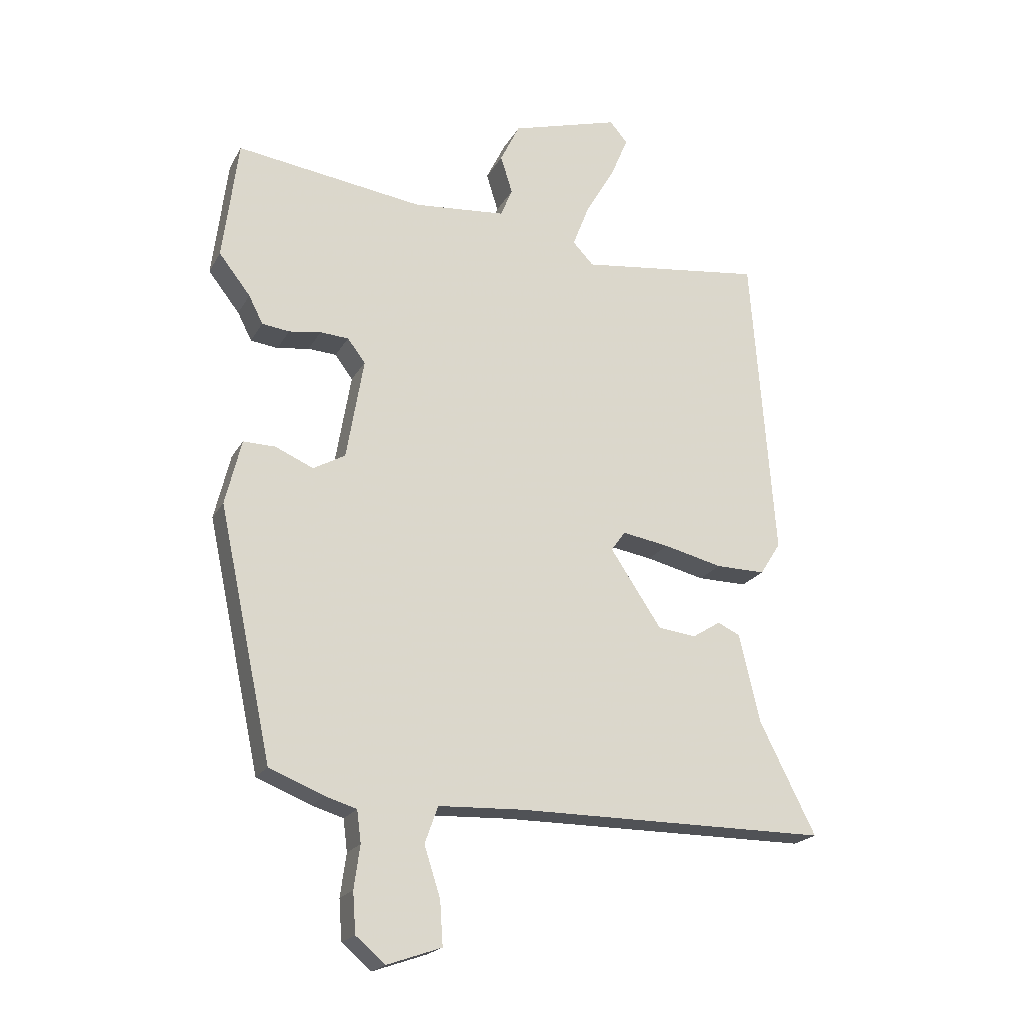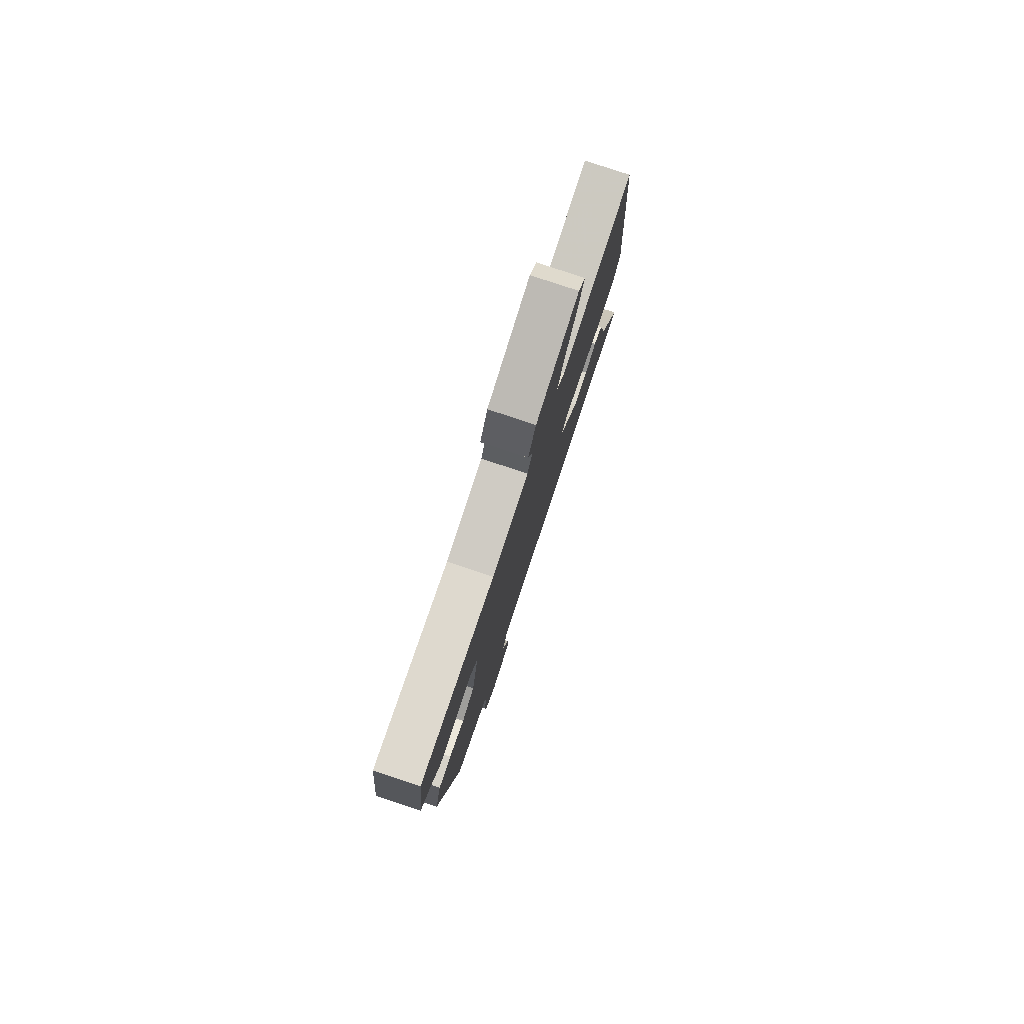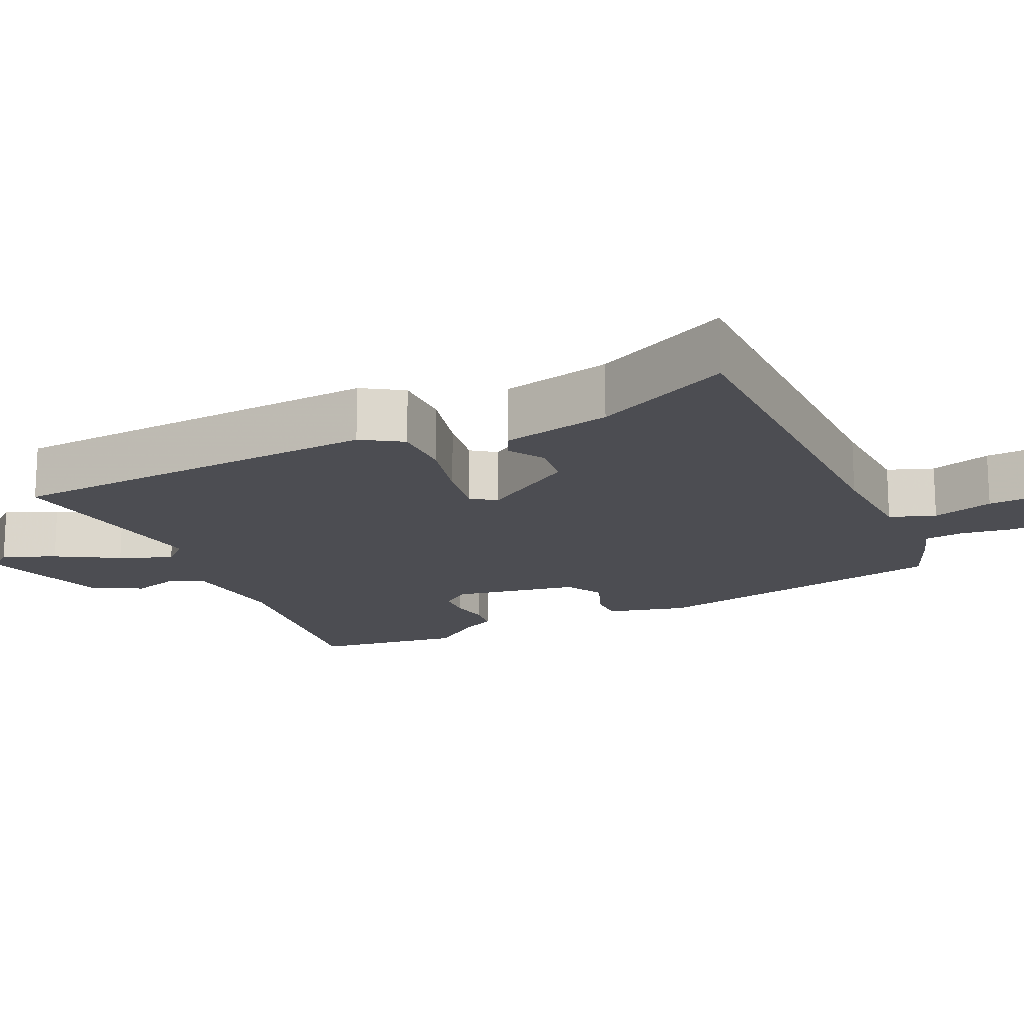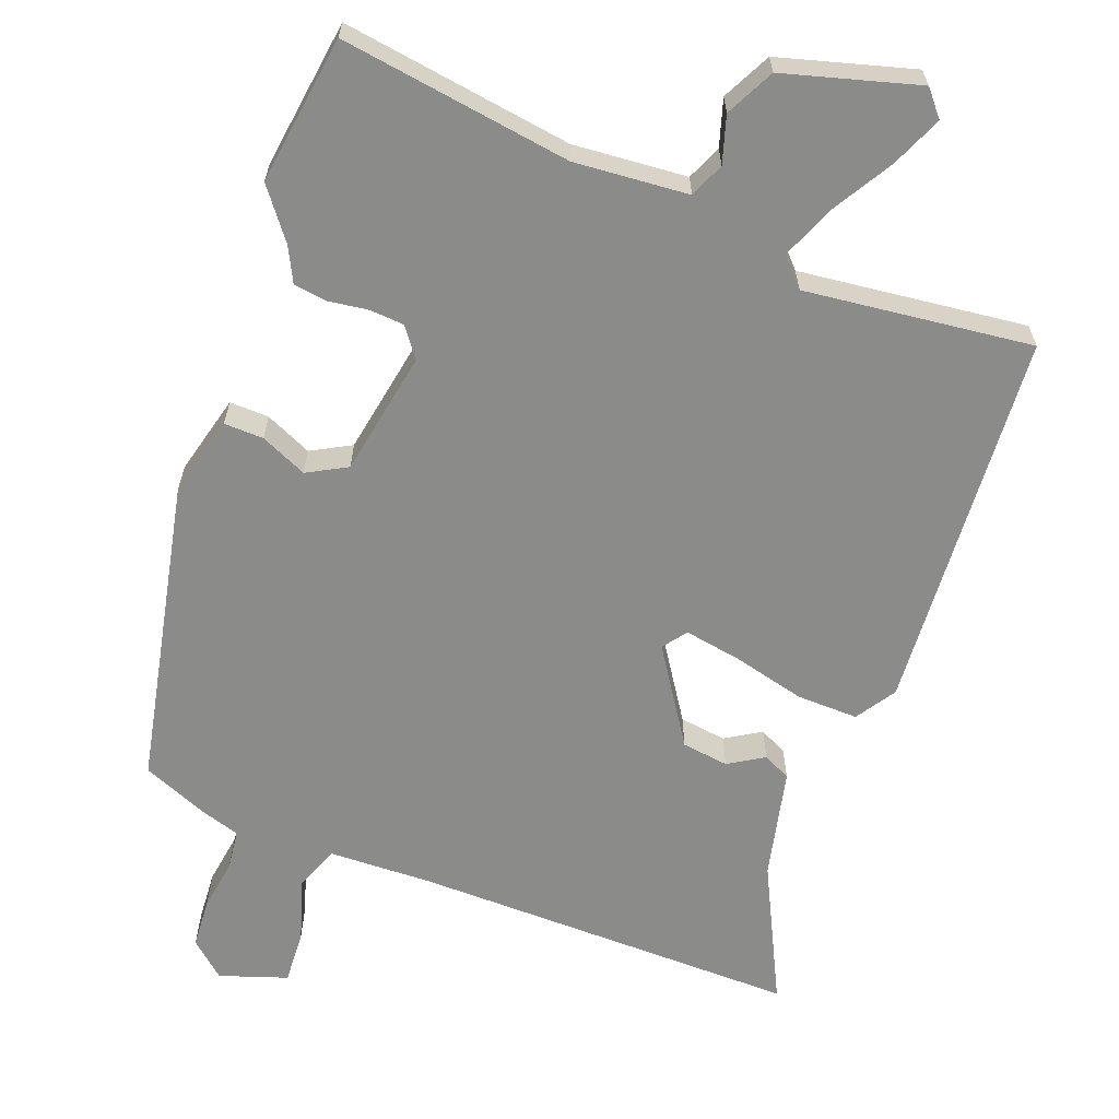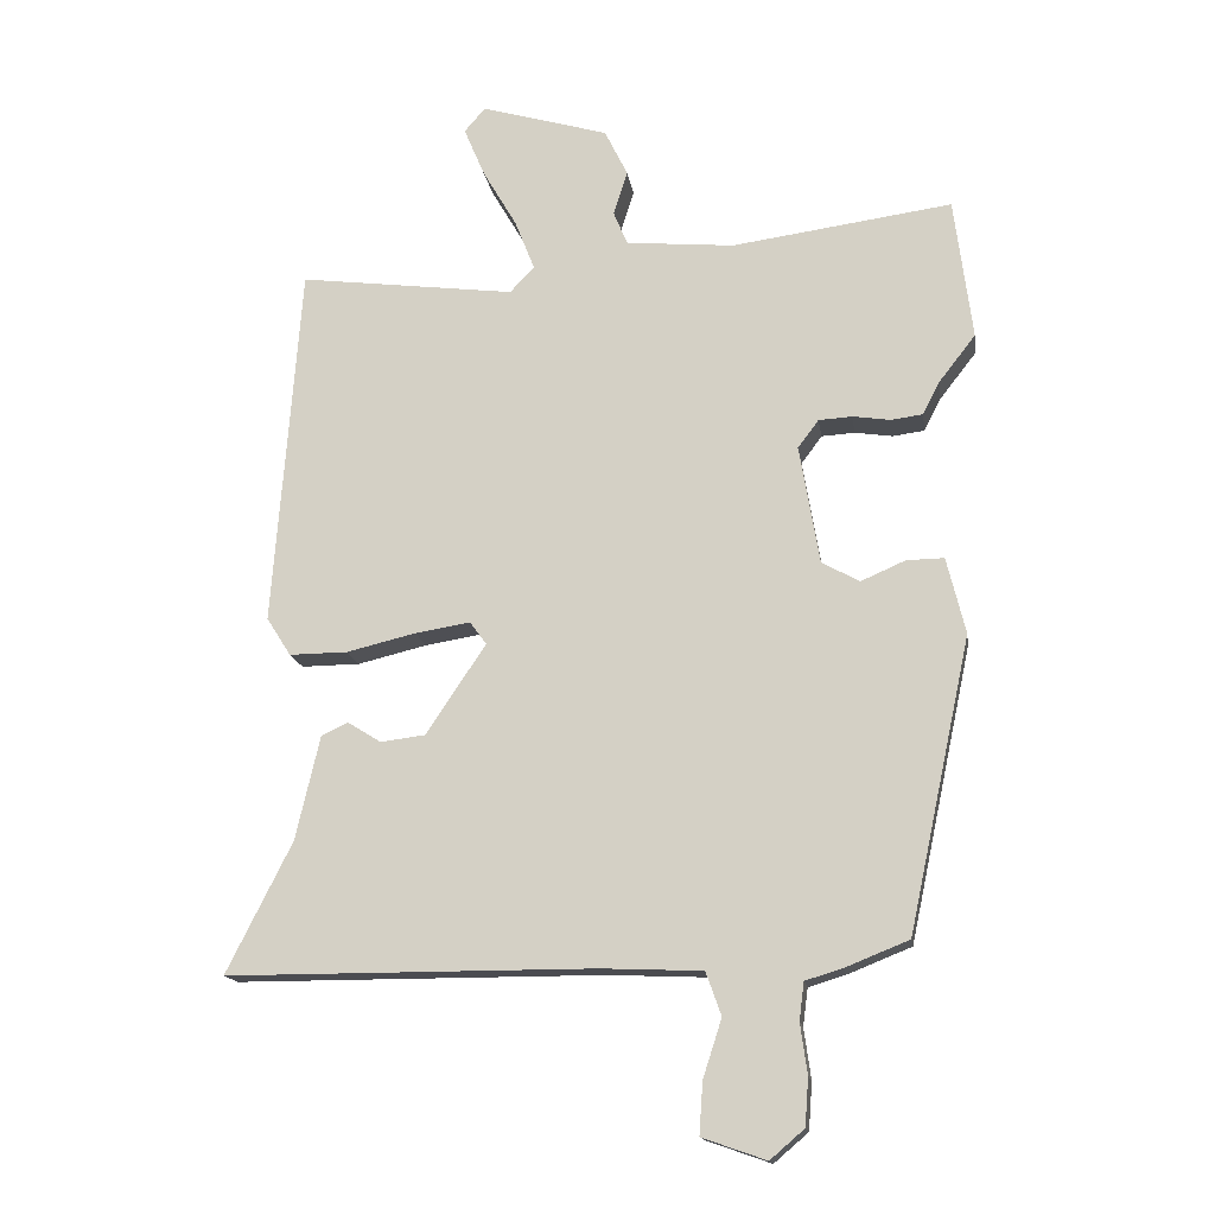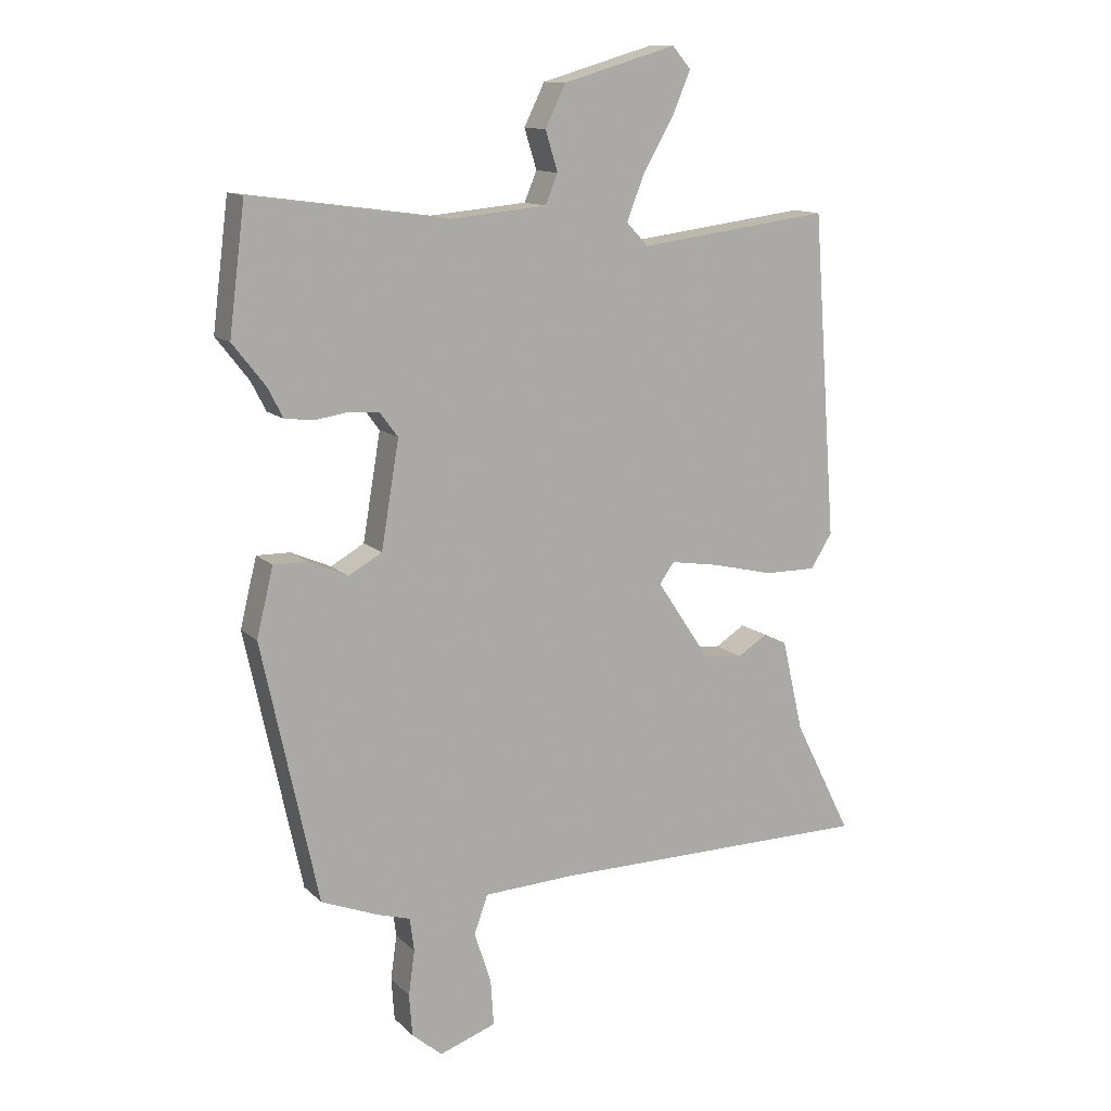
<metadata>
{"format":"obj","ext":"obj","renderer":"f3d","projection":"perspective","resolution":1024,"background":"white","views":[{"elev":-20.6,"azim":-21.7,"up":"+Z"},{"elev":79.6,"azim":-71.6,"up":"+Z"},{"elev":-16.4,"azim":114.8,"up":"+Y"},{"elev":-63.7,"azim":-21.1,"up":"+Y"},{"elev":-15.5,"azim":-171.6,"up":"+Z"},{"elev":12.7,"azim":-27.2,"up":"+Z"}]}
</metadata>
<code>
v 0.466 0.07 0.503
v 0.505 0.07 -0.02
v 0.47 0.07 -0.075
v 0.386 0.07 -0.074
v 0.287 0.07 -0.05
v 0.208 0.07 -0.037
v 0.184 0.07 -0.07
v 0.27 0.07 -0.199
v 0.334 0.07 -0.207
v 0.382 0.07 -0.177
v 0.42 0.07 -0.195
v 0.455 0.07 -0.345
v 0.549 0.07 -0.532
v 0.022 0.07 -0.532
v -0.123 0.07 -0.538
v -0.145 0.07 -0.6
v -0.118 0.07 -0.684
v -0.113 0.07 -0.758
v -0.205 0.07 -0.79
v -0.254 0.07 -0.748
v -0.259 0.07 -0.68
v -0.249 0.07 -0.608
v -0.256 0.07 -0.554
v -0.309 0.07 -0.538
v -0.401 0.07 -0.501
v -0.491 0.07 -0.081
v -0.464 0.07 0.029
v -0.41 0.07 0.028
v -0.346 0.07 0
v -0.292 0.07 0.03
v -0.263 0.07 0.201
v -0.293 0.07 0.241
v -0.341 0.07 0.244
v -0.395 0.07 0.236
v -0.441 0.07 0.242
v -0.465 0.07 0.289
v -0.518 0.07 0.357
v -0.492 0.07 0.561
v -0.175 0.07 0.517
v -0.019 0.07 0.531
v 0.001 0.07 0.579
v -0.019 0.07 0.643
v 0.014 0.07 0.71
v 0.197 0.07 0.763
v 0.227 0.07 0.728
v 0.197 0.07 0.657
v 0.148 0.07 0.573
v 0.12 0.07 0.501
v 0.155 0.07 0.464
v 0.466 0 0.503
v 0.505 0 -0.02
v 0.47 0 -0.075
v 0.386 0 -0.074
v 0.287 0 -0.05
v 0.208 0 -0.037
v 0.184 0 -0.07
v 0.27 0 -0.199
v 0.334 0 -0.207
v 0.382 0 -0.177
v 0.42 0 -0.195
v 0.455 0 -0.345
v 0.549 0 -0.532
v 0.022 0 -0.532
v -0.123 0 -0.538
v -0.145 0 -0.6
v -0.118 0 -0.684
v -0.113 0 -0.758
v -0.205 0 -0.79
v -0.254 0 -0.748
v -0.259 0 -0.68
v -0.249 0 -0.608
v -0.256 0 -0.554
v -0.309 0 -0.538
v -0.401 0 -0.501
v -0.491 0 -0.081
v -0.464 0 0.029
v -0.41 0 0.028
v -0.346 0 0
v -0.292 0 0.03
v -0.263 0 0.201
v -0.293 0 0.241
v -0.341 0 0.244
v -0.395 0 0.236
v -0.441 0 0.242
v -0.465 0 0.289
v -0.518 0 0.357
v -0.492 0 0.561
v -0.175 0 0.517
v -0.019 0 0.531
v 0.001 0 0.579
v -0.019 0 0.643
v 0.014 0 0.71
v 0.197 0 0.763
v 0.227 0 0.728
v 0.197 0 0.657
v 0.148 0 0.573
v 0.12 0 0.501
v 0.155 0 0.464
f 45 46 47
f 44 45 47
f 43 44 47
f 42 43 47
f 41 42 47
f 40 41 47 48
f 39 40 48 49
f 38 39 49
f 37 38 49
f 36 37 49
f 36 49 1
f 35 36 1
f 34 35 1
f 33 34 1
f 27 28 29
f 26 27 29
f 25 26 29
f 24 25 29
f 23 24 29
f 23 29 30
f 22 23 30 31
f 20 21 22
f 19 20 22
f 18 19 22
f 17 18 22
f 16 17 22
f 15 16 22 31
f 12 13 14
f 12 14 15
f 11 12 15
f 10 11 15
f 9 10 15
f 8 9 15
f 7 8 15 31
f 3 4 5
f 2 3 5
f 1 2 5
f 1 5 6
f 32 33 1
f 7 31 32
f 6 7 32
f 1 6 32
f 96 95 94
f 96 94 93
f 96 93 92
f 96 92 91
f 96 91 90
f 97 96 90 89
f 98 97 89 88
f 98 88 87
f 98 87 86
f 98 86 85
f 50 98 85
f 50 85 84
f 50 84 83
f 50 83 82
f 78 77 76
f 78 76 75
f 78 75 74
f 78 74 73
f 78 73 72
f 79 78 72
f 80 79 72 71
f 71 70 69
f 71 69 68
f 71 68 67
f 71 67 66
f 71 66 65
f 80 71 65 64
f 63 62 61
f 64 63 61
f 64 61 60
f 64 60 59
f 64 59 58
f 64 58 57
f 80 64 57 56
f 54 53 52
f 54 52 51
f 54 51 50
f 55 54 50
f 50 82 81
f 81 80 56
f 81 56 55
f 81 55 50
f 1 50 51 2
f 2 51 52 3
f 3 52 53 4
f 4 53 54 5
f 5 54 55 6
f 6 55 56 7
f 7 56 57 8
f 8 57 58 9
f 9 58 59 10
f 10 59 60 11
f 11 60 61 12
f 12 61 62 13
f 13 62 63 14
f 14 63 64 15
f 15 64 65 16
f 16 65 66 17
f 17 66 67 18
f 18 67 68 19
f 19 68 69 20
f 20 69 70 21
f 21 70 71 22
f 22 71 72 23
f 23 72 73 24
f 24 73 74 25
f 25 74 75 26
f 26 75 76 27
f 27 76 77 28
f 28 77 78 29
f 29 78 79 30
f 30 79 80 31
f 31 80 81 32
f 32 81 82 33
f 33 82 83 34
f 34 83 84 35
f 35 84 85 36
f 36 85 86 37
f 37 86 87 38
f 38 87 88 39
f 39 88 89 40
f 40 89 90 41
f 41 90 91 42
f 42 91 92 43
f 43 92 93 44
f 44 93 94 45
f 45 94 95 46
f 46 95 96 47
f 47 96 97 48
f 48 97 98 49
f 49 98 50 1

</code>
